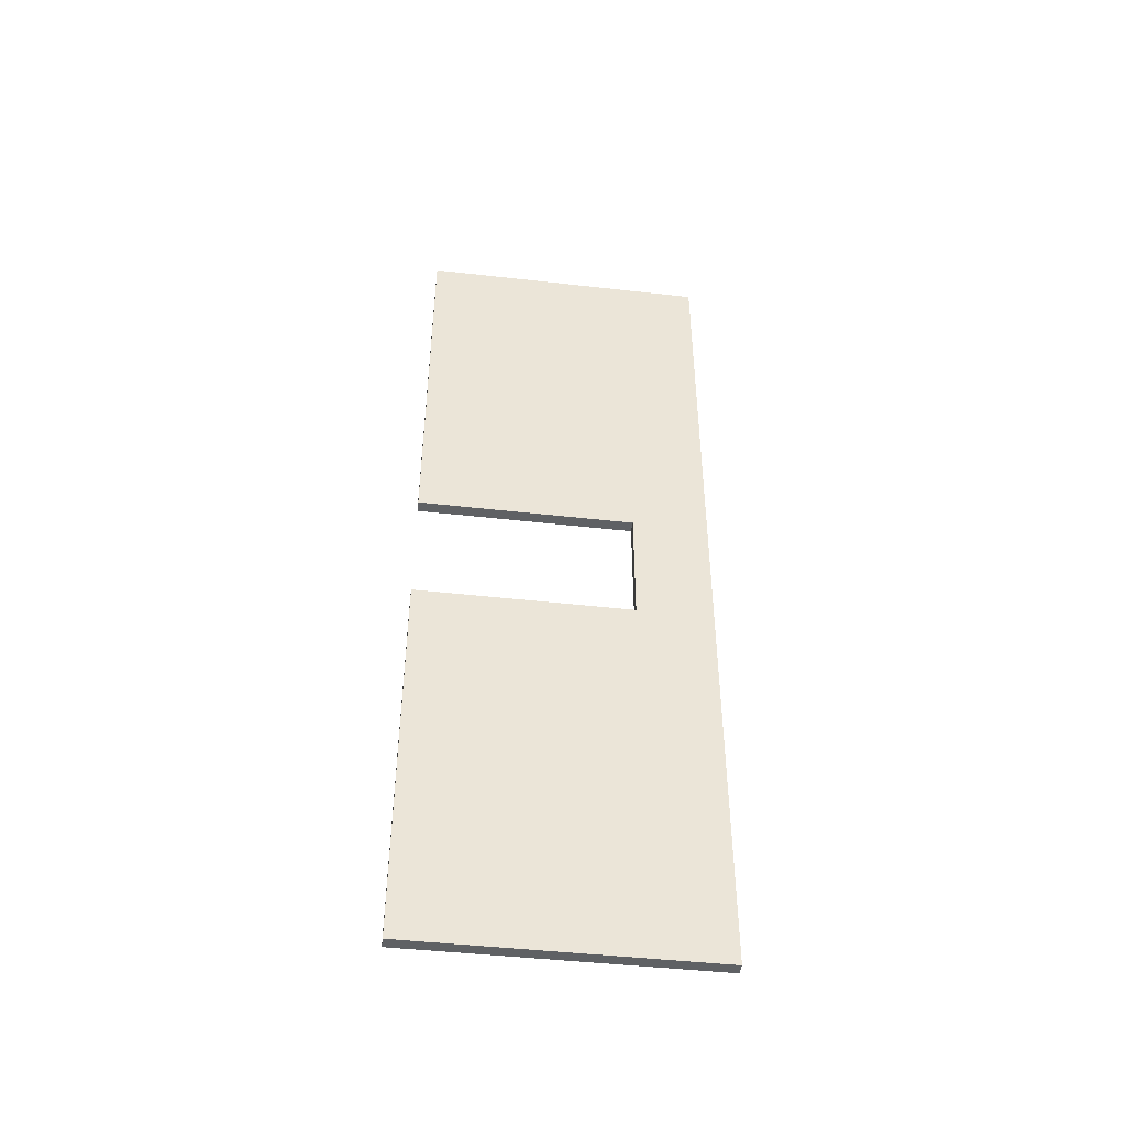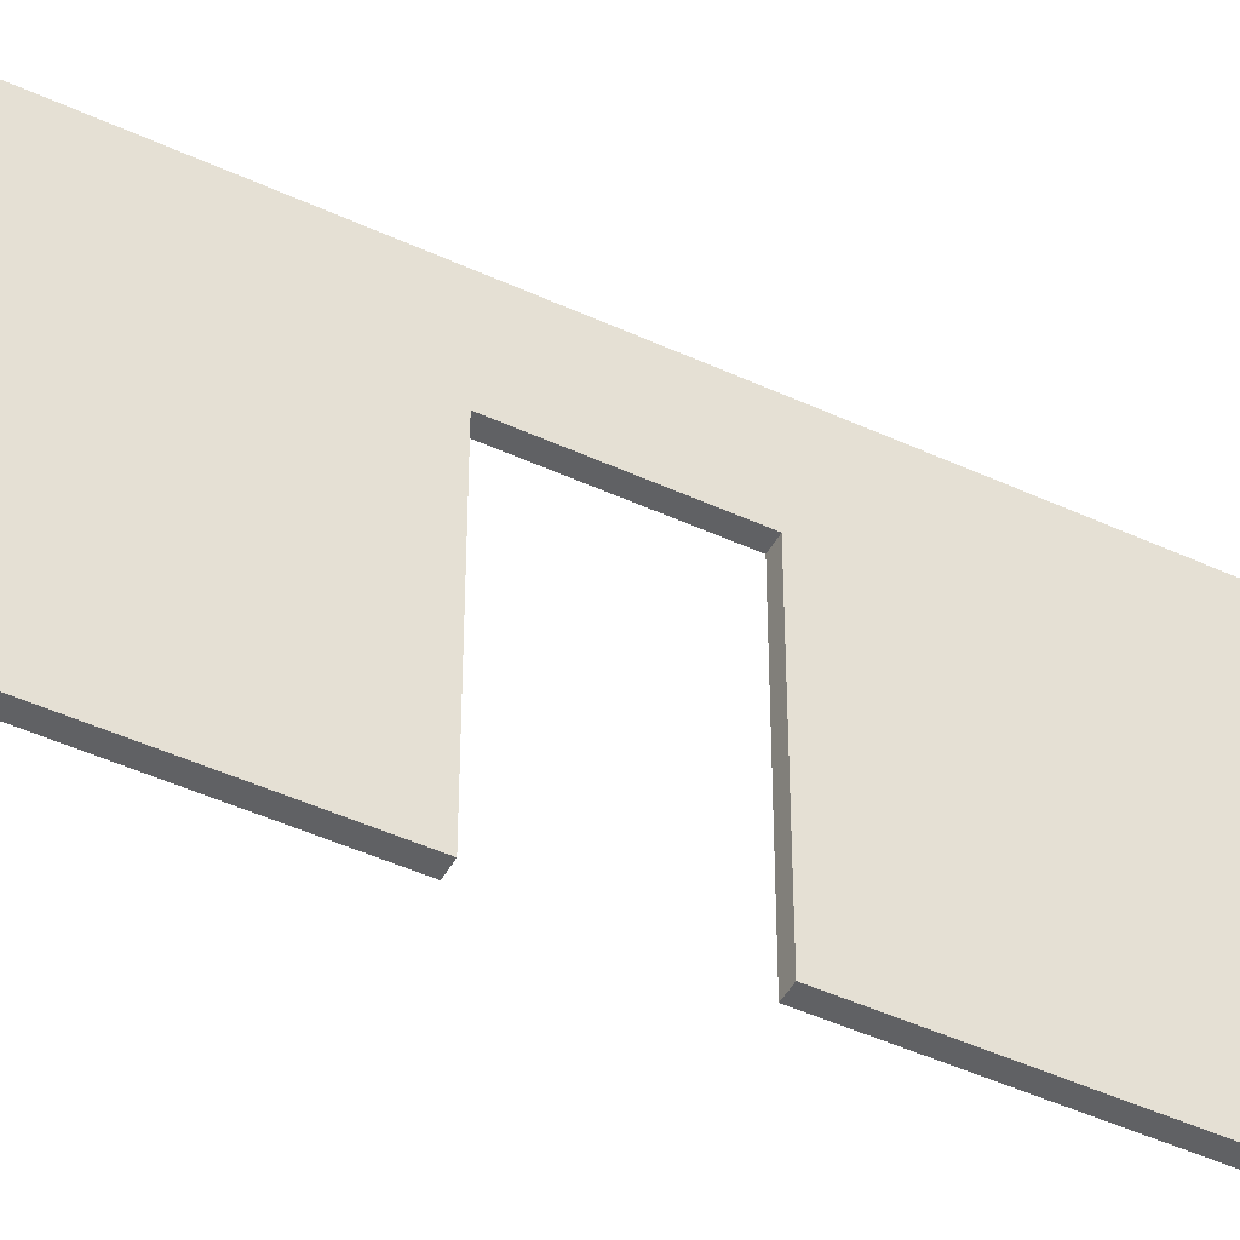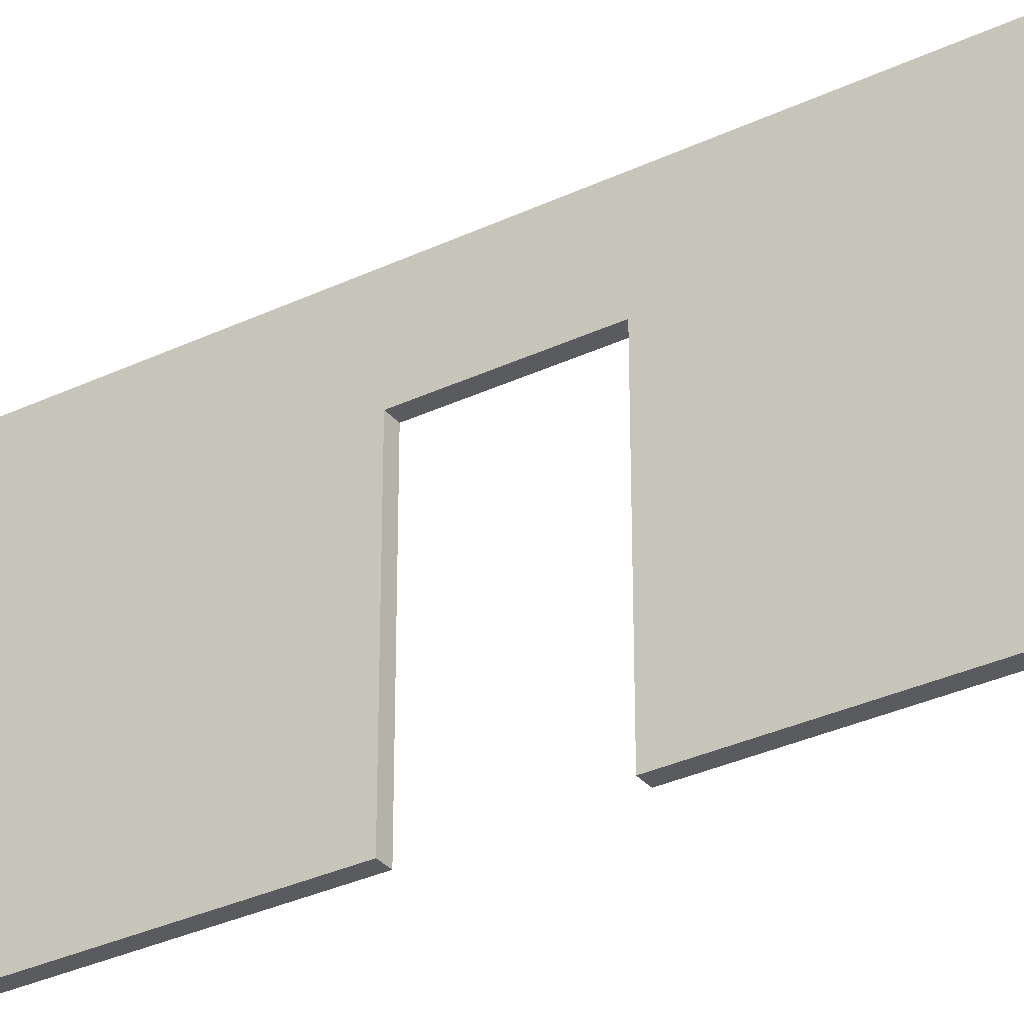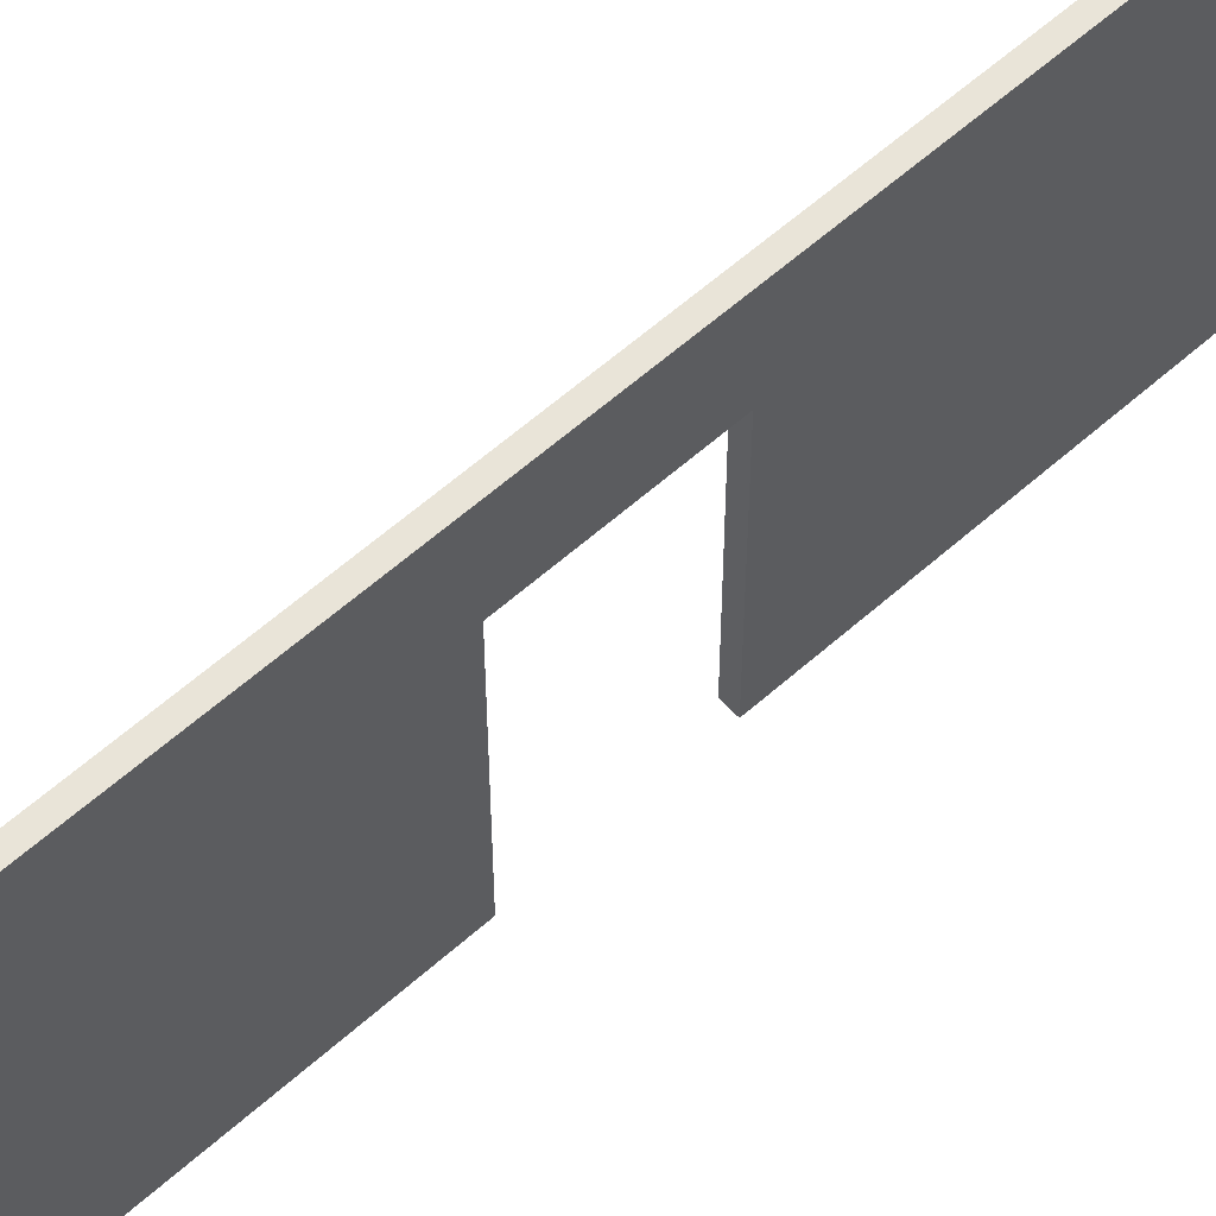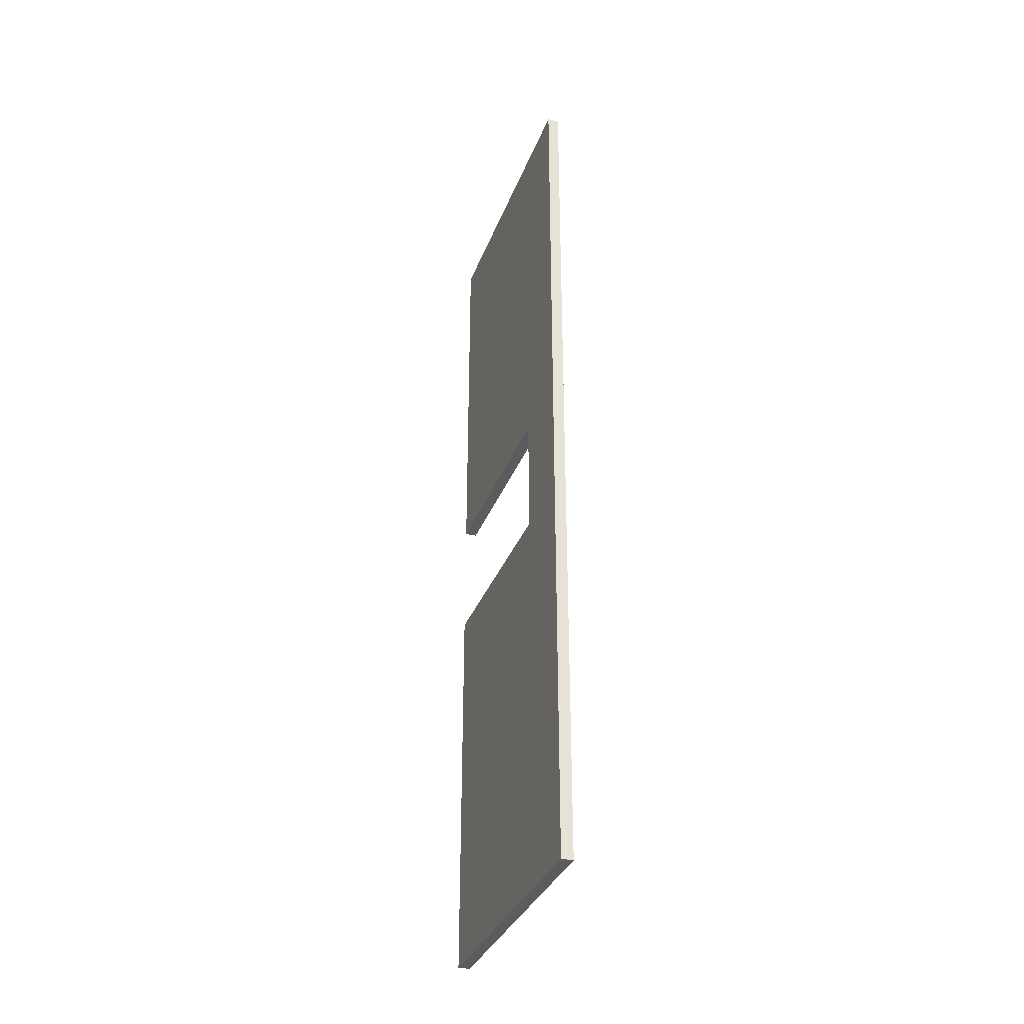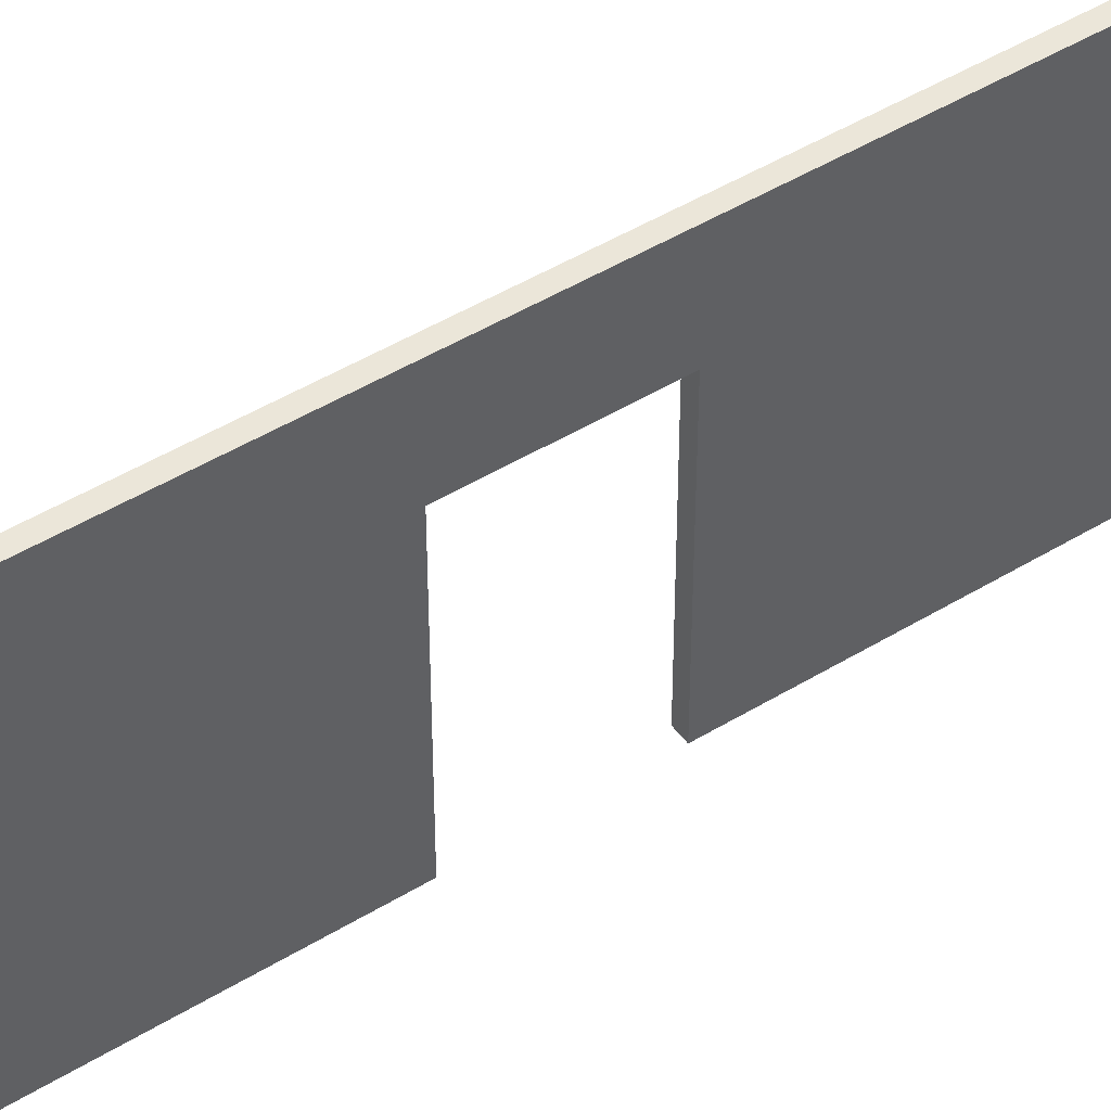
<metadata>
{"format":"obj","ext":"obj","renderer":"f3d","projection":"perspective","resolution":1024,"background":"white","views":[{"elev":-45.8,"azim":82.6,"up":"+Z"},{"elev":-46.9,"azim":62.3,"up":"+Y"},{"elev":-32.7,"azim":-56.7,"up":"+Y"},{"elev":59.9,"azim":47.6,"up":"+Y"},{"elev":-34.1,"azim":160.9,"up":"+Z"},{"elev":47.6,"azim":55.5,"up":"+Y"}]}
</metadata>
<code>
o H_Room_W_00b_L
g Room_W_00b_L
v 0.05 0.6 0.545
v -0.05 0.6 0.545
v 0.05 1.25 0.545
v -0.05 1.25 0.545
v -0.05 0.6 -0.655
v -0.05 1.25 -0.655
v 0.05 0.6 -0.655
v 0.05 1.25 -0.655
v 0.05 -1.25 -0.525
v -0.05 -1.25 -0.525
v 0.05 1.25 -0.525
v -0.05 1.25 -0.525
v -0.05 -1.25 -1.275
v -0.05 1.25 -1.275
v -0.05 -1.25 -3.9
v 0.05 -1.25 -3.9
v -0.05 1.25 -3.9
v 0.05 1.25 -3.9
v 0.05 -1.25 -1.275
v 0.05 1.25 -1.275
v 0.05 -1.25 3.9
v -0.05 -1.25 3.9
v 0.05 1.25 3.9
v -0.05 1.25 3.9
v -0.05 -1.25 1.275
v -0.05 -1.25 0.525
v -0.05 1.25 1.275
v -0.05 1.25 0.525
v 0.05 -1.25 0.525
v 0.05 1.25 0.525
v 0.05 -1.25 1.275
v 0.05 1.25 1.275
v -0.05 -1.25 -3.8
v 0.05 -1.25 -3.8
v -0.05 1.25 -3.8
v 0.05 1.25 -3.8
v 0.05 -1.25 3.8
v -0.05 -1.25 3.8
v 0.05 1.25 3.8
v -0.05 1.25 3.8
g Room_W_00b_L
f 3 4 2 1
f 4 6 5 2
f 6 8 7 5
f 8 3 1 7
f 8 6 4 3
f 1 2 5 7
f 11 12 10 9
f 12 14 13 10
f 17 18 16 15
f 20 11 9 19
f 20 14 12 11
f 9 10 13 19
f 23 24 22 21
f 27 28 26 25
f 28 30 29 26
f 30 32 31 29
f 30 28 27 32
f 31 25 26 29
f 33 34 19 13
f 35 33 13 14
f 34 36 20 19
f 36 35 14 20
f 37 38 25 31
f 39 37 31 32
f 38 40 27 25
f 40 39 32 27
f 15 16 34 33
f 17 15 33 35
f 16 18 36 34
f 18 17 35 36
f 21 22 38 37
f 23 21 37 39
f 22 24 40 38
f 24 23 39 40

</code>
